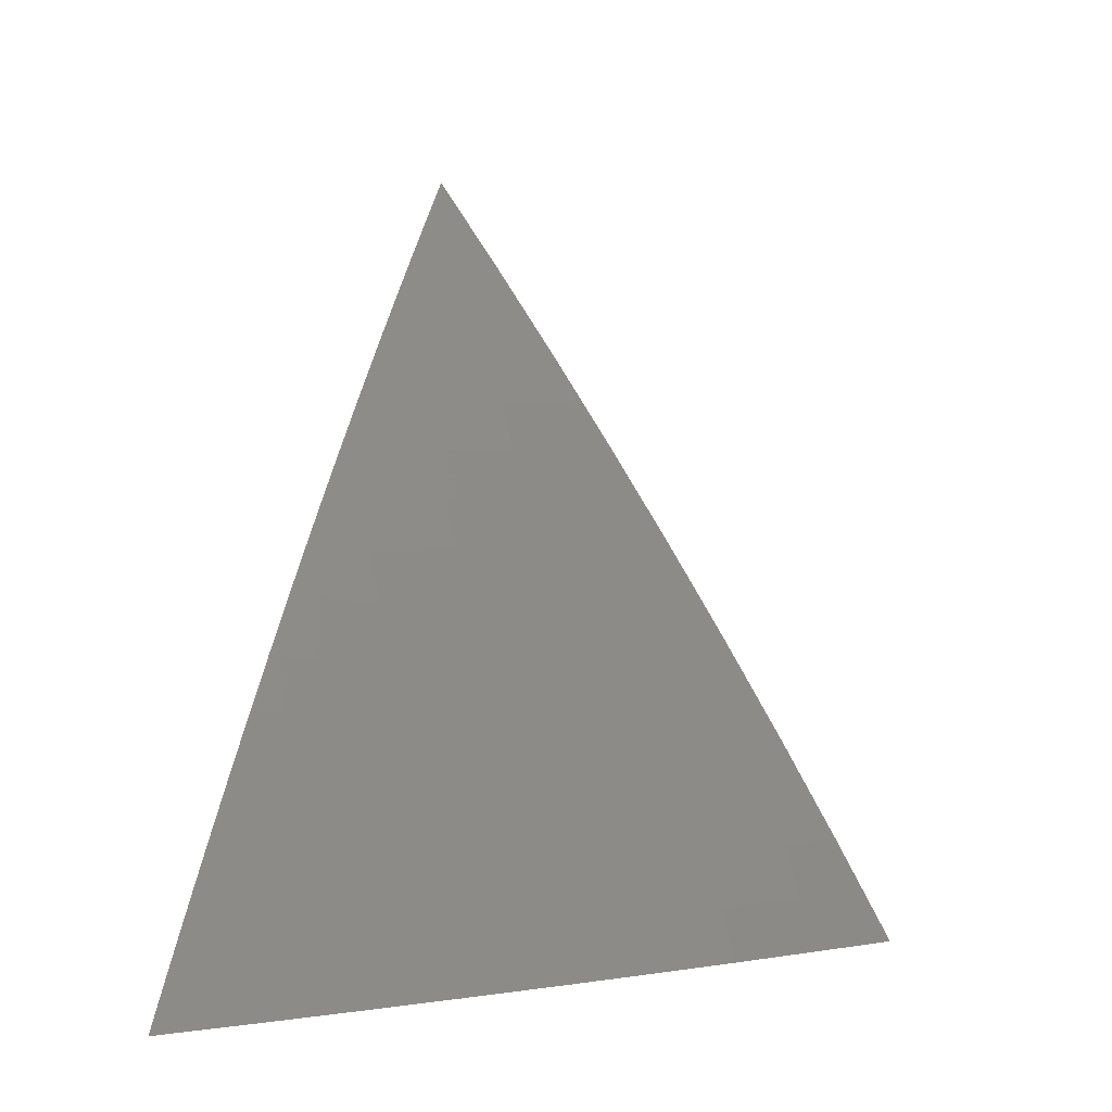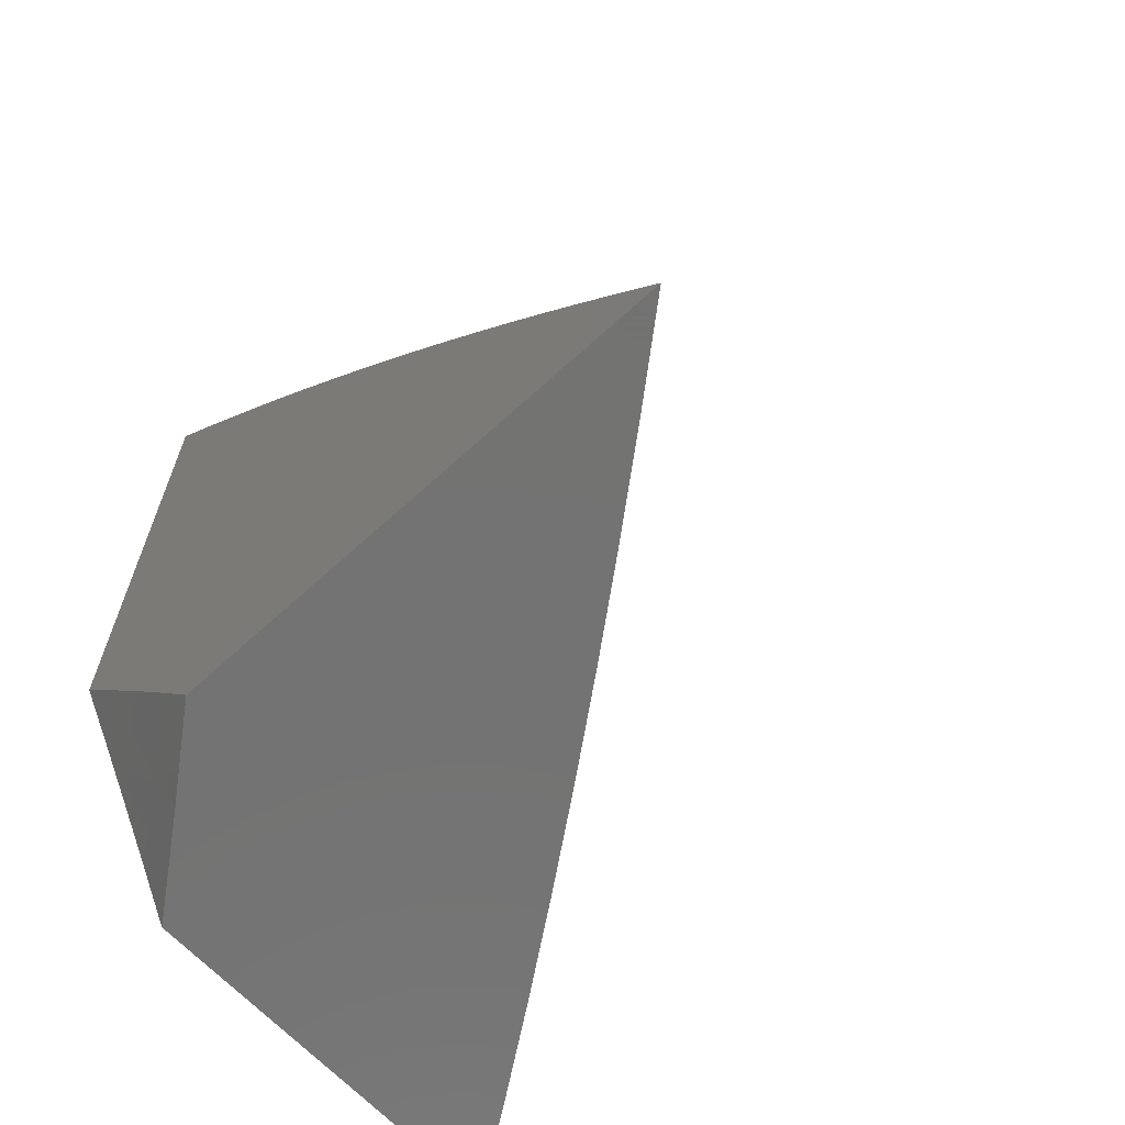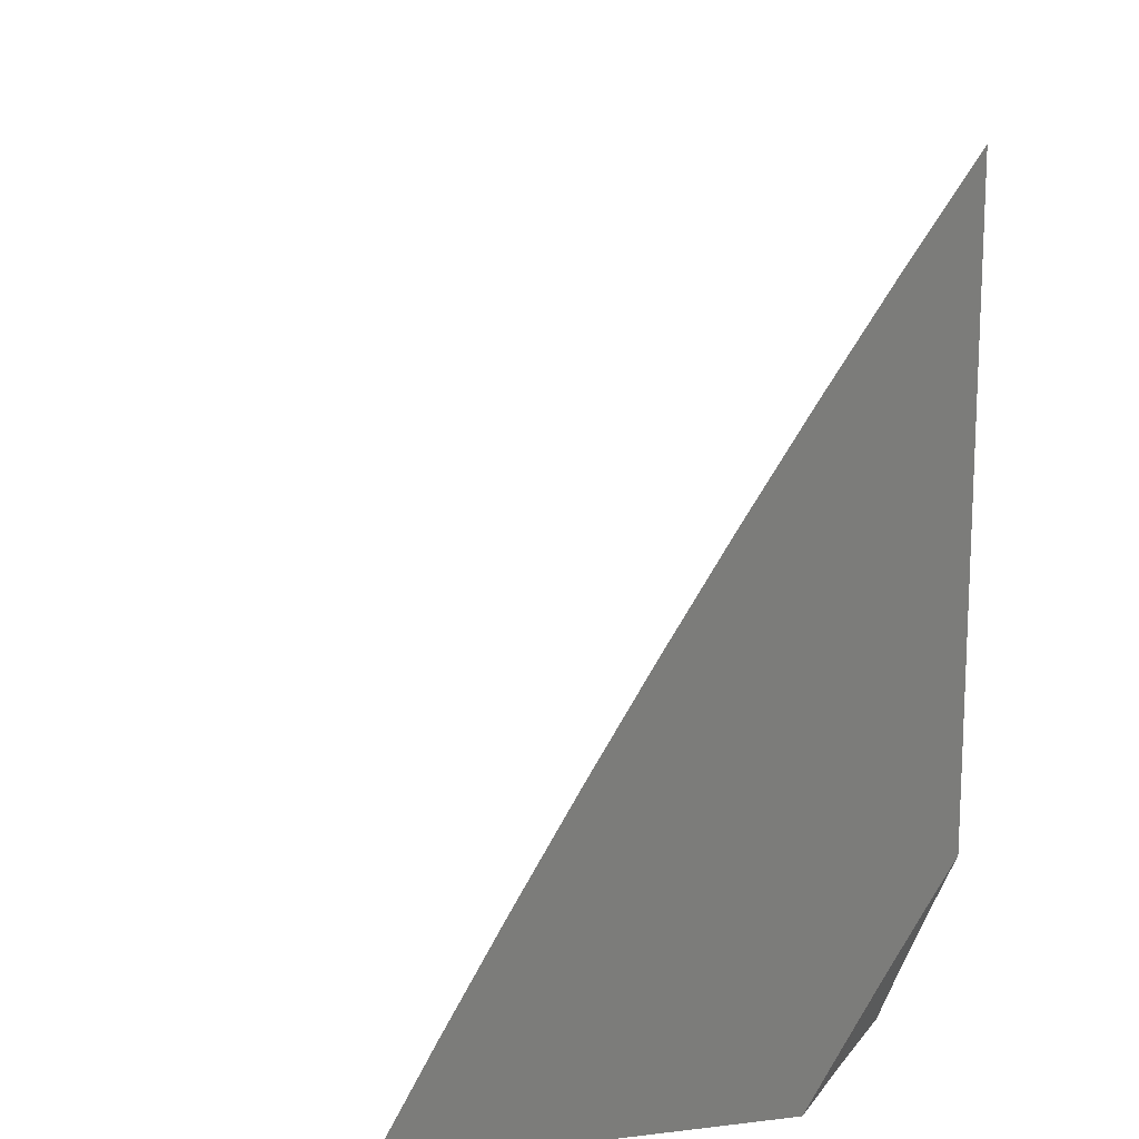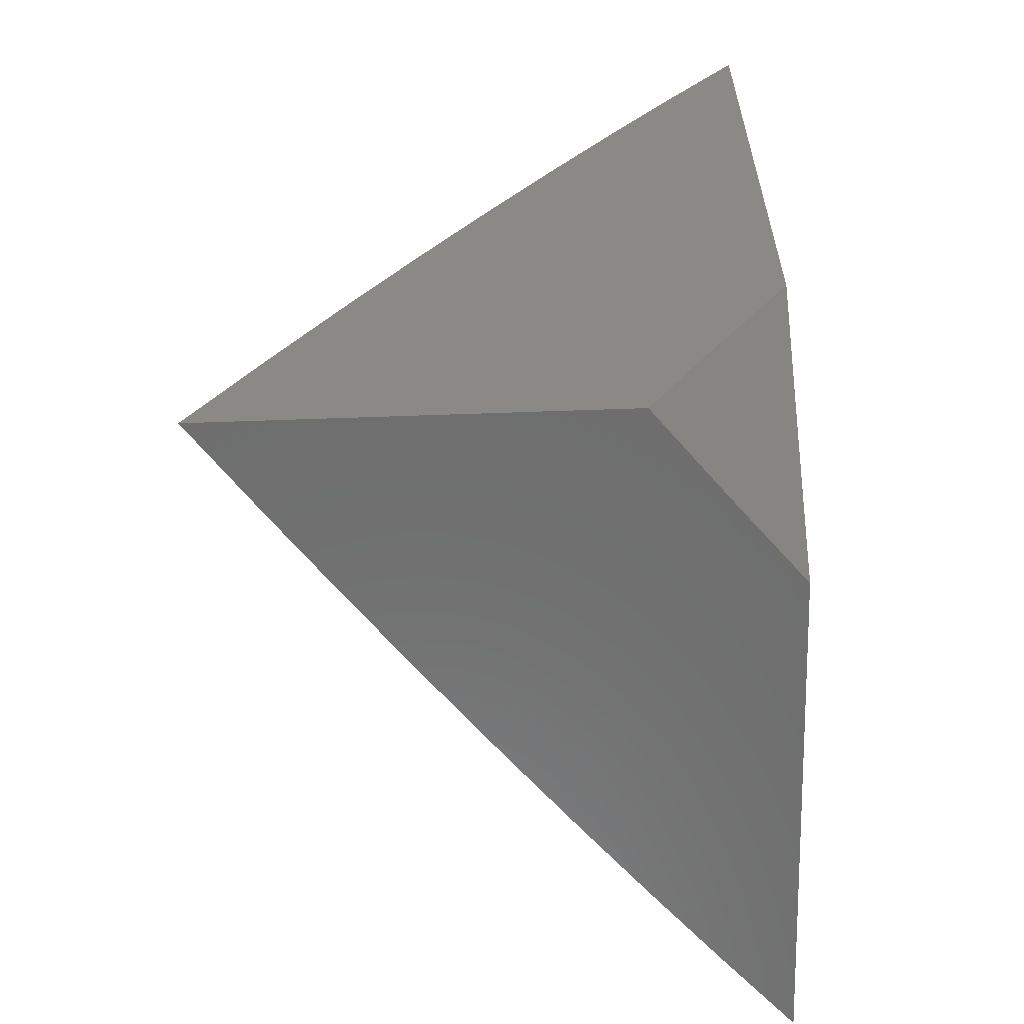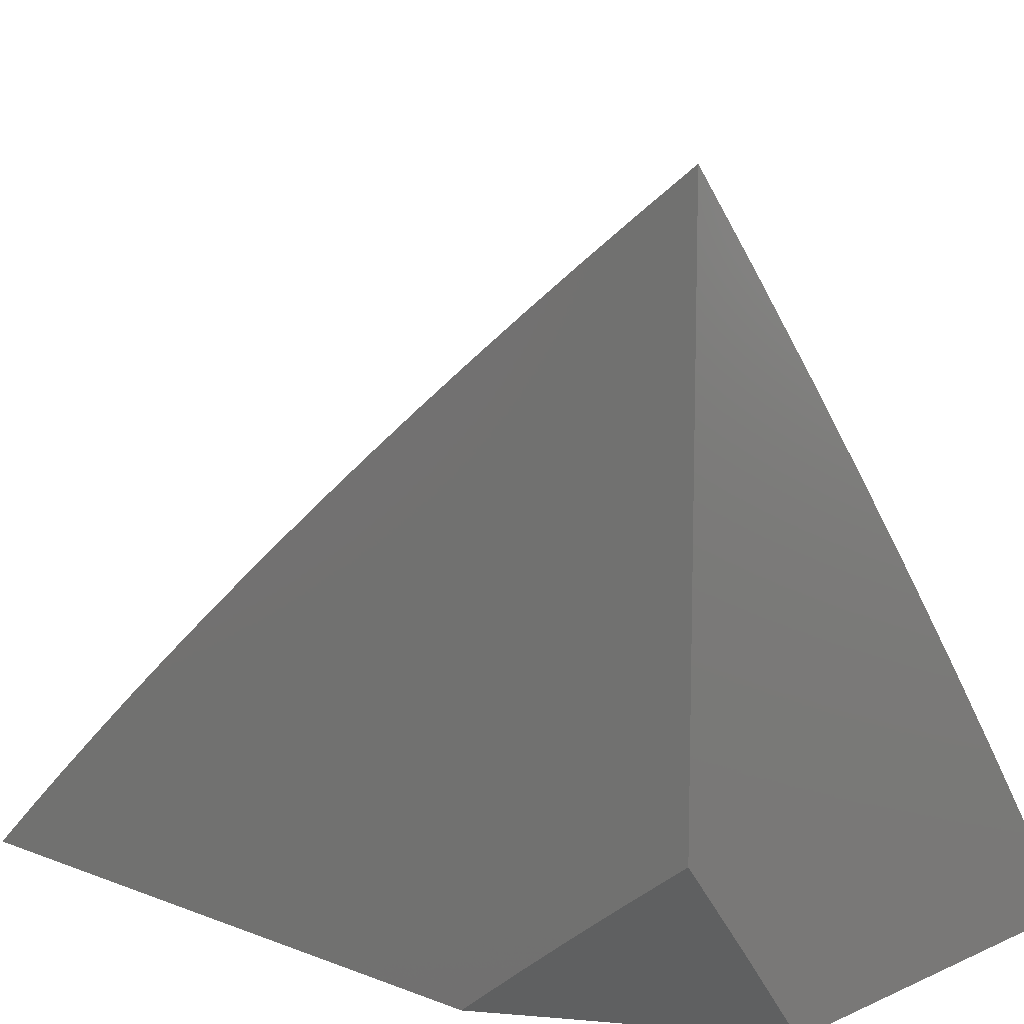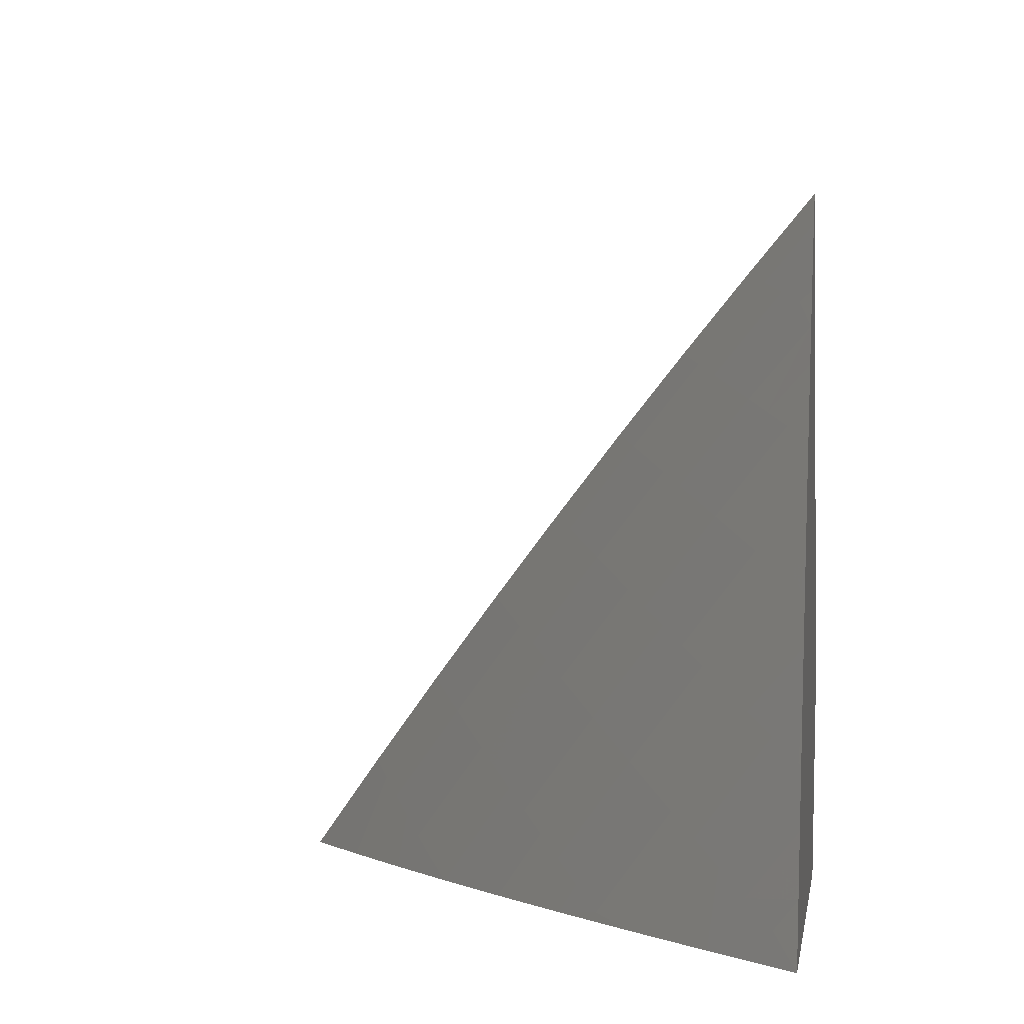
<metadata>
{"format":"stl","ext":"stl","renderer":"f3d","projection":"perspective","resolution":1024,"background":"white","views":[{"elev":1.1,"azim":-160.3,"up":"+Z"},{"elev":-65.0,"azim":132.7,"up":"+Z"},{"elev":14.0,"azim":-14.4,"up":"+Z"},{"elev":-59.7,"azim":2.1,"up":"+Z"},{"elev":11.4,"azim":133.2,"up":"+Y"},{"elev":-1.3,"azim":7.6,"up":"+Y"}]}
</metadata>
<code>
# stl→obj: 111 verts, 218 faces
v -8.118 6 5.066
v -8.156 6 5
v -8.093 6.032 5.066
v -8.079 6.099 5
v -8.055 6.081 5.066
v -8.016 6.13 5.066
v -8 6.1 5.132
v -8 6.149 5.066
v -8 6.198 5
v -8.03 6.063 5.131
v -8 6.05 5.197
v -8.005 6.044 5.196
v -8 6 5.261
v -8.04 6 5.196
v -8.079 6 5.131
v -8.069 6.013 5.131
v -8 6.771 5
v -8.078 6.678 5
v -8 6.727 5.063
v -8.057 6.66 5.061
v -8 6.683 5.125
v -8.036 6.643 5.121
v -8.014 6.625 5.181
v -8.112 6.549 5.121
v -8.09 6.531 5.181
v -8.188 6.454 5.121
v -8.166 6.437 5.181
v -8.262 6.359 5.121
v -8.24 6.341 5.181
v -8.335 6.263 5.121
v -8.313 6.246 5.181
v -8.408 6.165 5.121
v -8.385 6.149 5.181
v -8.479 6.067 5.121
v -8.456 6.051 5.181
v -8.525 6 5.123
v -8.455 6 5.245
v -8.155 6.584 5
v -8.134 6.567 5.061
v -8.231 6.489 5
v -8.21 6.472 5.061
v -8.306 6.393 5
v -8.284 6.376 5.061
v -8.379 6.296 5
v -8.358 6.279 5.061
v -8.452 6.198 5
v -8.43 6.182 5.061
v -8.523 6.099 5
v -8.501 6.083 5.061
v -8.594 6 5
v -8.383 6 5.366
v -8.409 6.017 5.302
v -8.433 6.034 5.242
v -8.362 6.132 5.242
v -8.29 6.228 5.242
v -8.218 6.324 5.242
v -8.143 6.419 5.242
v -8.068 6.514 5.242
v -8 6.591 5.249
v -8 6.637 5.187
v -8.31 6 5.486
v -8.292 6.08 5.421
v -8.315 6.097 5.362
v -8.339 6.115 5.302
v -8.235 6 5.604
v -8.243 6.044 5.541
v -8.267 6.062 5.481
v -8.196 6.158 5.481
v -8.22 6.176 5.421
v -8.125 6.252 5.481
v -8.148 6.27 5.421
v -8.051 6.346 5.481
v -8.075 6.365 5.421
v -8 6.451 5.431
v -8.023 6.477 5.362
v -8 6.498 5.371
v -8 6.545 5.31
v -8.158 6 5.722
v -8.194 6.008 5.66
v -8.218 6.026 5.6
v -8.148 6.121 5.6
v -8.172 6.14 5.541
v -8.077 6.215 5.6
v -8.101 6.233 5.541
v -8.004 6.308 5.6
v -8.028 6.327 5.541
v -8 6.354 5.551
v -8 6.403 5.491
v -8.08 6 5.839
v -8.073 6.065 5.778
v -8.098 6.084 5.719
v -8.123 6.103 5.66
v -8.028 6.176 5.719
v -8.052 6.196 5.66
v -8 6.256 5.668
v -8 6.305 5.61
v -8 6 5.955
v -8.021 6.026 5.896
v -8.047 6.045 5.837
v -8 6.104 5.842
v -8 6.155 5.784
v -8 6.052 5.898
v -8.003 6.157 5.778
v -8 6.206 5.727
v -8.046 6.495 5.302
v -8.121 6.401 5.302
v -8.098 6.383 5.362
v -8.172 6.288 5.362
v -8.244 6.194 5.362
v -8.195 6.306 5.302
v -8.267 6.211 5.302
f 1 2 3
f 3 2 4
f 3 4 5
f 5 4 6
f 5 6 7
f 7 6 8
f 8 6 9
f 9 6 4
f 5 7 10
f 10 7 11
f 10 11 12
f 12 11 13
f 12 13 14
f 15 16 14
f 14 16 10
f 14 10 12
f 16 15 3
f 3 15 1
f 10 16 3
f 5 10 3
f 17 18 19
f 19 18 20
f 19 20 21
f 21 20 22
f 21 22 23
f 23 22 24
f 23 24 25
f 25 24 26
f 25 26 27
f 27 26 28
f 27 28 29
f 29 28 30
f 29 30 31
f 31 30 32
f 31 32 33
f 33 32 34
f 33 34 35
f 35 34 36
f 35 36 37
f 18 38 20
f 20 38 39
f 20 39 22
f 22 39 24
f 38 40 39
f 39 40 41
f 39 41 24
f 24 41 26
f 40 42 41
f 41 42 43
f 41 43 26
f 26 43 28
f 42 44 43
f 43 44 45
f 43 45 28
f 28 45 30
f 44 46 45
f 45 46 47
f 45 47 30
f 30 47 32
f 46 48 47
f 47 48 49
f 47 49 32
f 32 49 34
f 48 50 49
f 49 50 36
f 49 36 34
f 51 52 37
f 37 52 53
f 37 53 35
f 35 53 54
f 35 54 33
f 33 54 55
f 33 55 31
f 31 55 56
f 31 56 29
f 29 56 57
f 29 57 27
f 27 57 58
f 27 58 25
f 25 58 59
f 25 59 23
f 23 59 60
f 23 60 21
f 61 62 51
f 51 62 63
f 51 63 52
f 52 63 64
f 52 64 53
f 53 64 54
f 65 66 61
f 61 66 67
f 61 67 62
f 62 67 68
f 62 68 69
f 69 68 70
f 69 70 71
f 71 70 72
f 71 72 73
f 73 72 74
f 73 74 75
f 75 74 76
f 75 76 77
f 78 79 65
f 65 79 80
f 65 80 66
f 66 80 81
f 66 81 82
f 82 81 83
f 82 83 84
f 84 83 85
f 84 85 86
f 86 85 87
f 86 87 88
f 89 90 78
f 78 90 91
f 78 91 92
f 92 91 93
f 92 93 94
f 94 93 95
f 94 95 96
f 97 98 89
f 89 98 99
f 89 99 90
f 90 99 100
f 90 100 101
f 97 102 98
f 98 102 99
f 102 100 99
f 90 101 103
f 103 101 104
f 103 104 93
f 93 104 95
f 87 85 96
f 96 85 83
f 96 83 94
f 94 83 81
f 94 81 92
f 92 81 80
f 92 80 79
f 86 88 72
f 72 88 74
f 75 77 105
f 105 77 59
f 105 59 58
f 91 90 103
f 58 57 105
f 105 57 106
f 105 106 75
f 75 106 107
f 75 107 73
f 73 107 108
f 73 108 71
f 71 108 109
f 71 109 69
f 69 109 63
f 69 63 62
f 57 56 106
f 106 56 110
f 106 110 107
f 107 110 108
f 84 86 70
f 70 86 72
f 56 55 110
f 110 55 111
f 110 111 108
f 108 111 109
f 82 84 68
f 68 84 70
f 91 103 93
f 55 54 111
f 111 54 64
f 111 64 109
f 109 64 63
f 66 82 67
f 67 82 68
f 79 78 92
f 11 96 13
f 13 96 95
f 13 95 104
f 96 11 87
f 87 11 7
f 87 7 88
f 88 7 74
f 74 7 8
f 74 8 76
f 76 8 9
f 76 9 77
f 77 9 59
f 59 9 60
f 60 9 21
f 21 9 19
f 19 9 17
f 104 101 13
f 13 101 100
f 13 100 102
f 102 97 13
f 4 40 9
f 9 40 38
f 9 38 18
f 2 44 4
f 4 44 42
f 4 42 40
f 50 48 2
f 2 48 46
f 2 46 44
f 18 17 9
f 1 51 2
f 2 51 37
f 2 37 36
f 51 1 61
f 61 1 15
f 61 15 14
f 61 14 65
f 65 14 13
f 65 13 78
f 78 13 89
f 89 13 97
f 36 50 2

</code>
